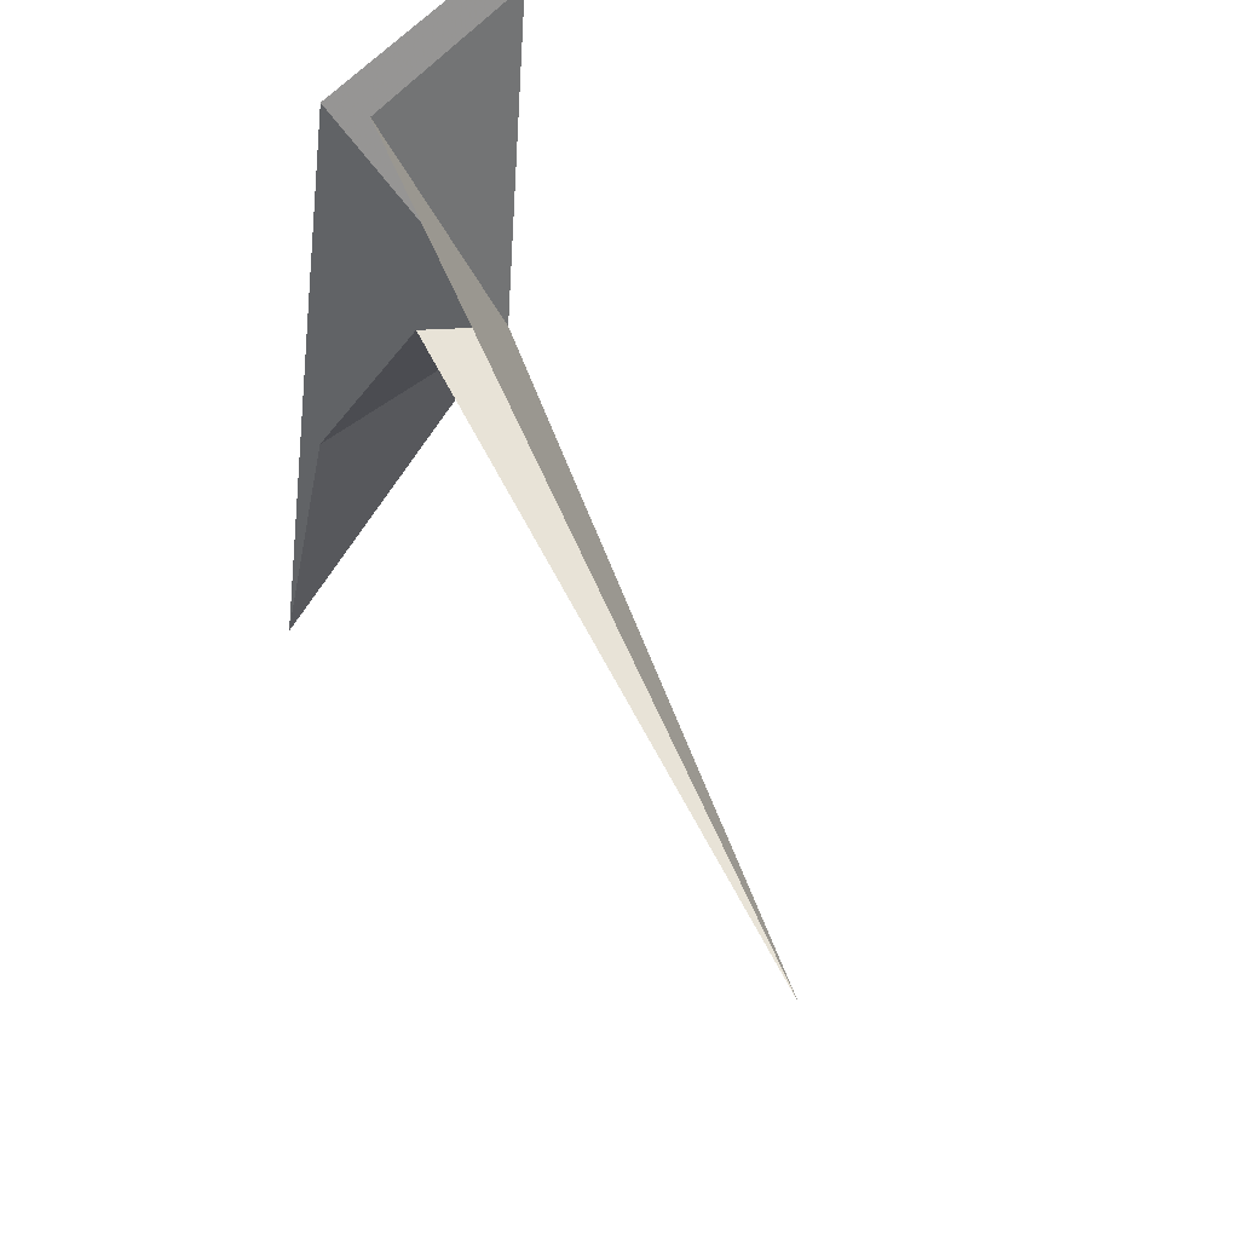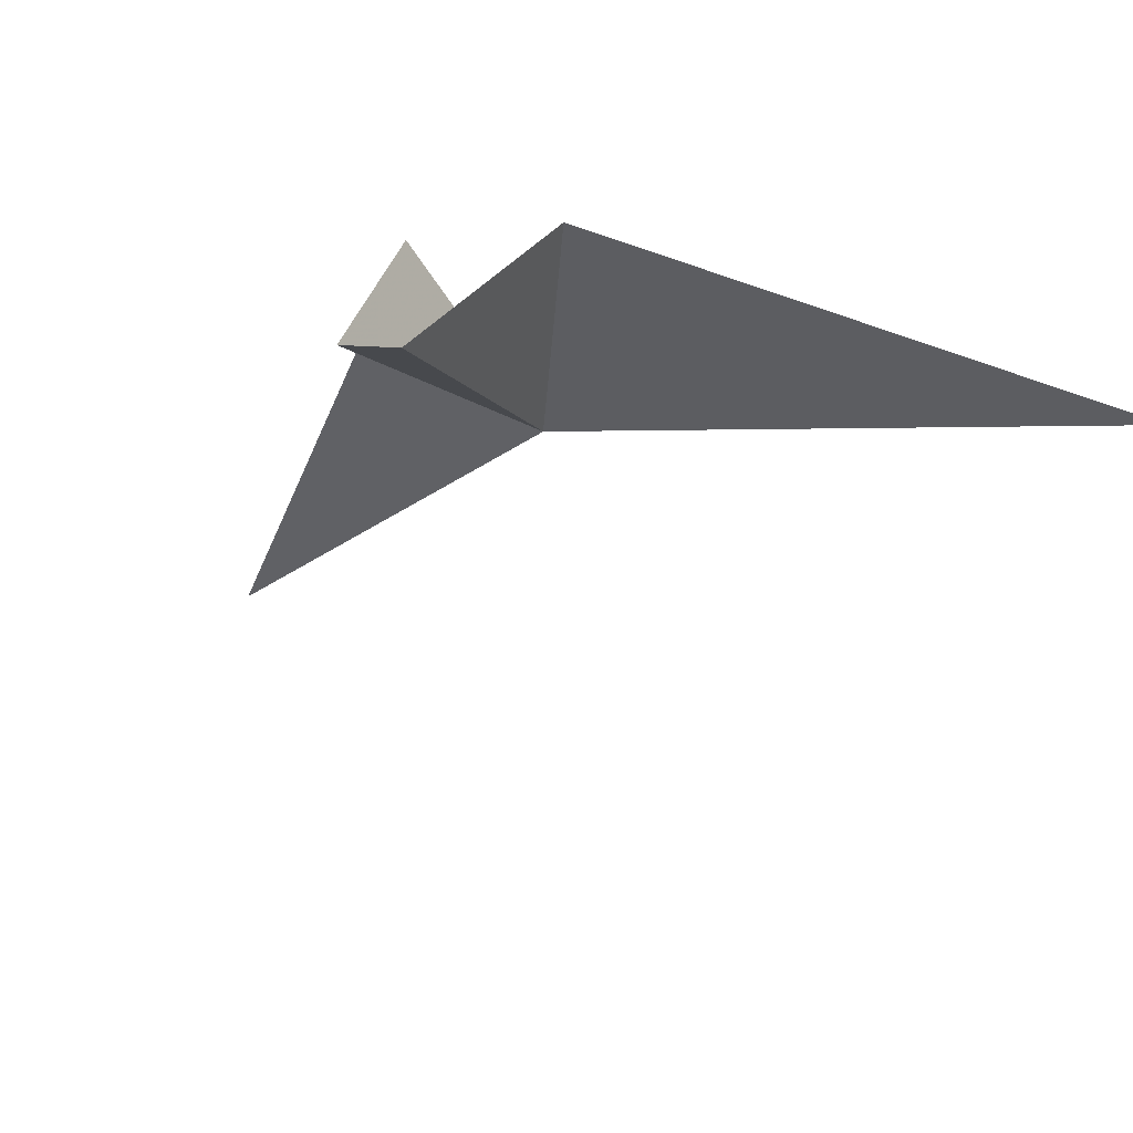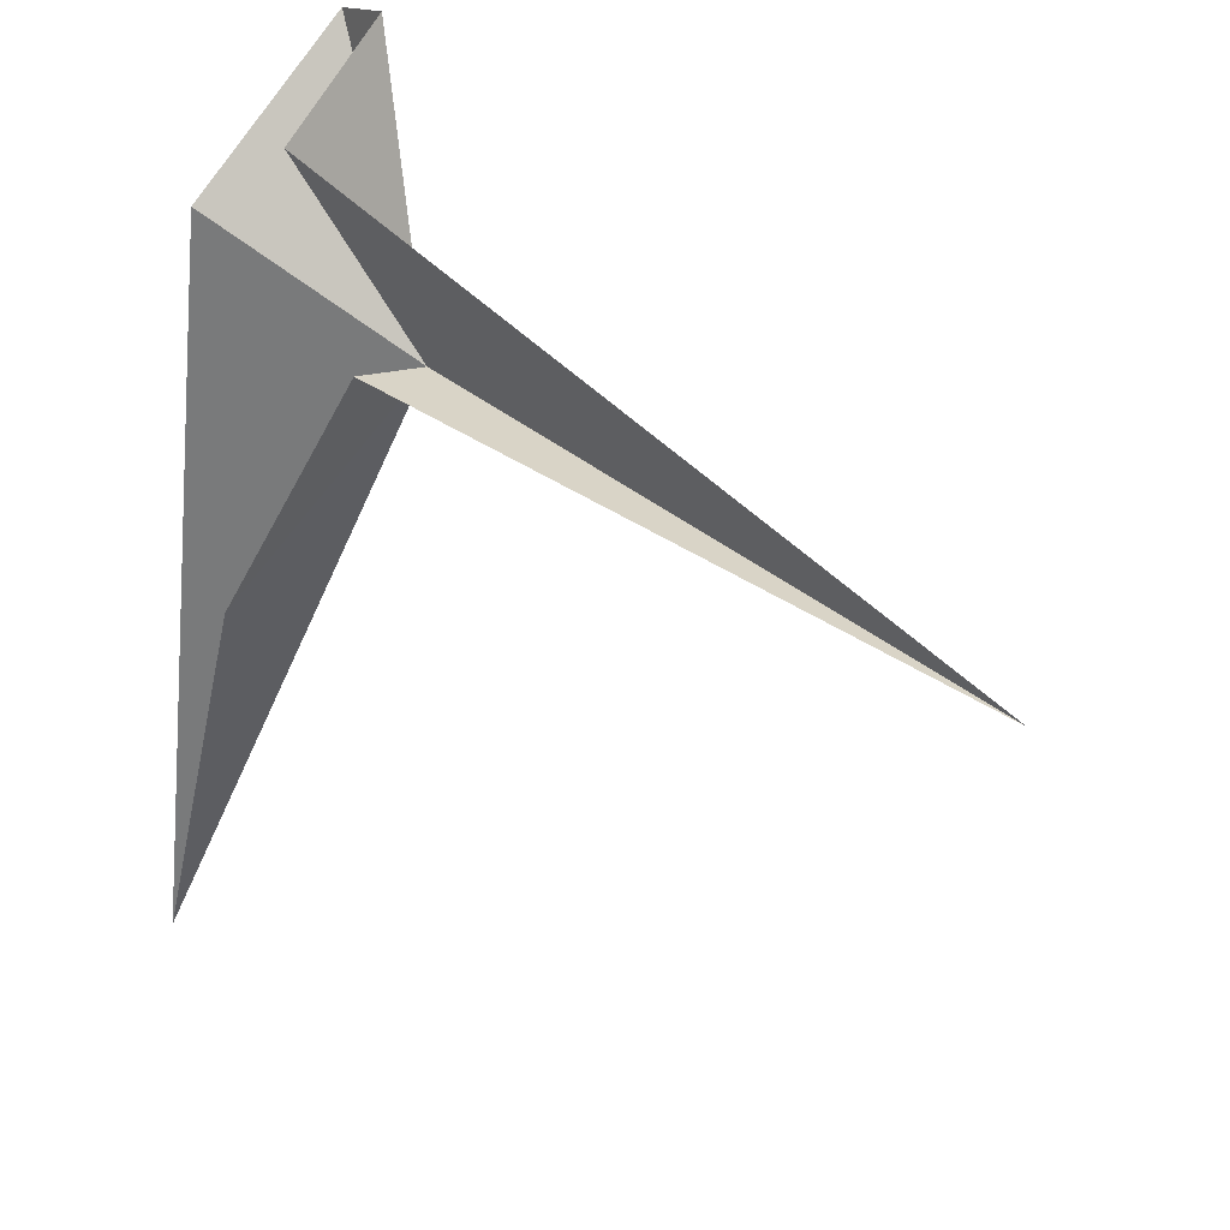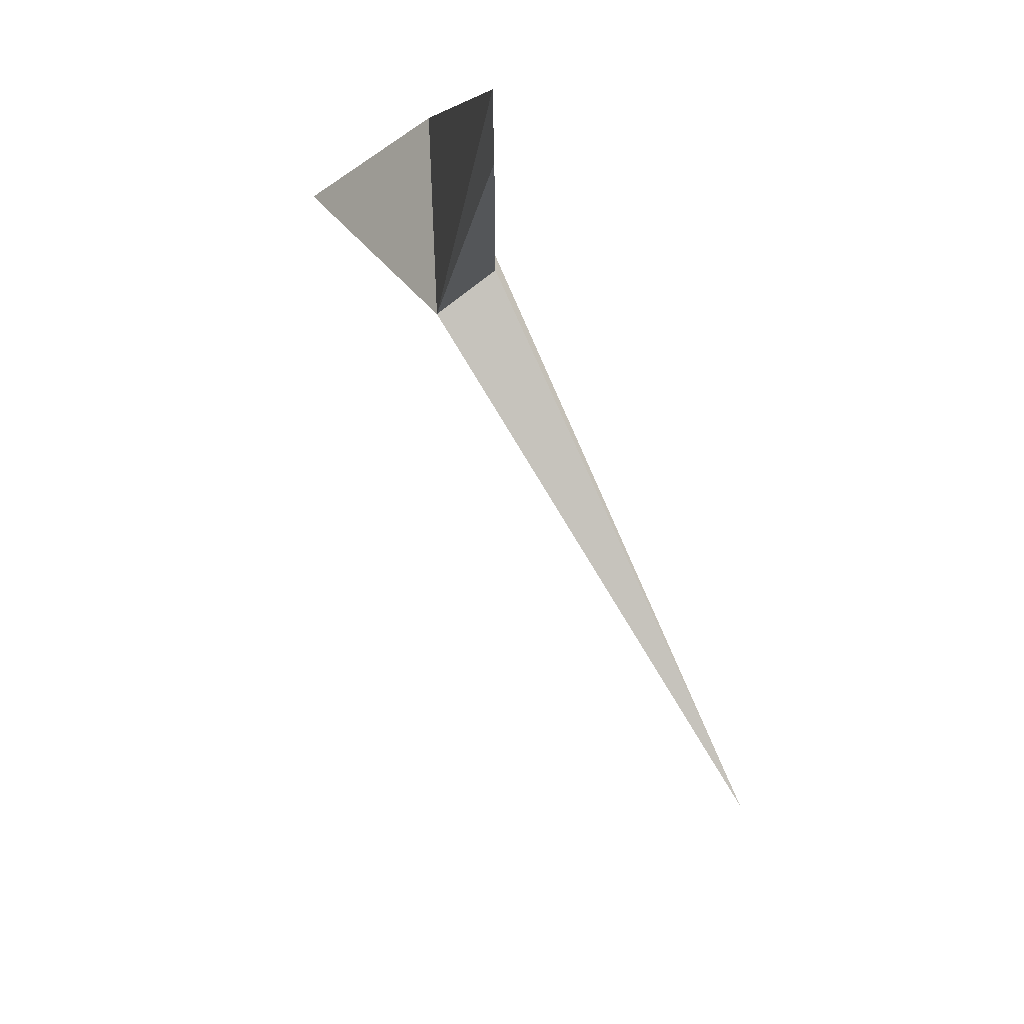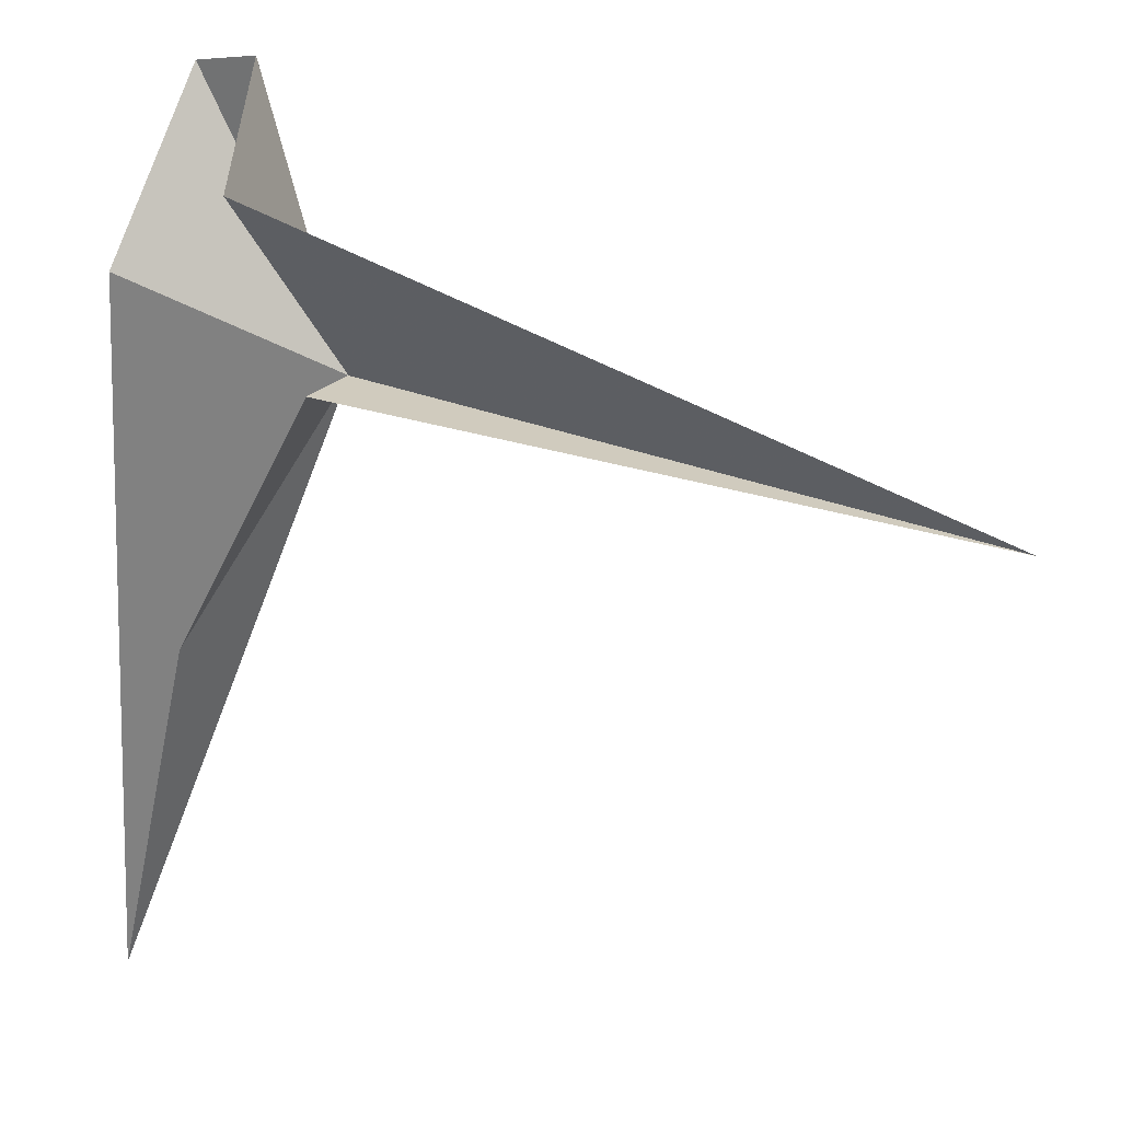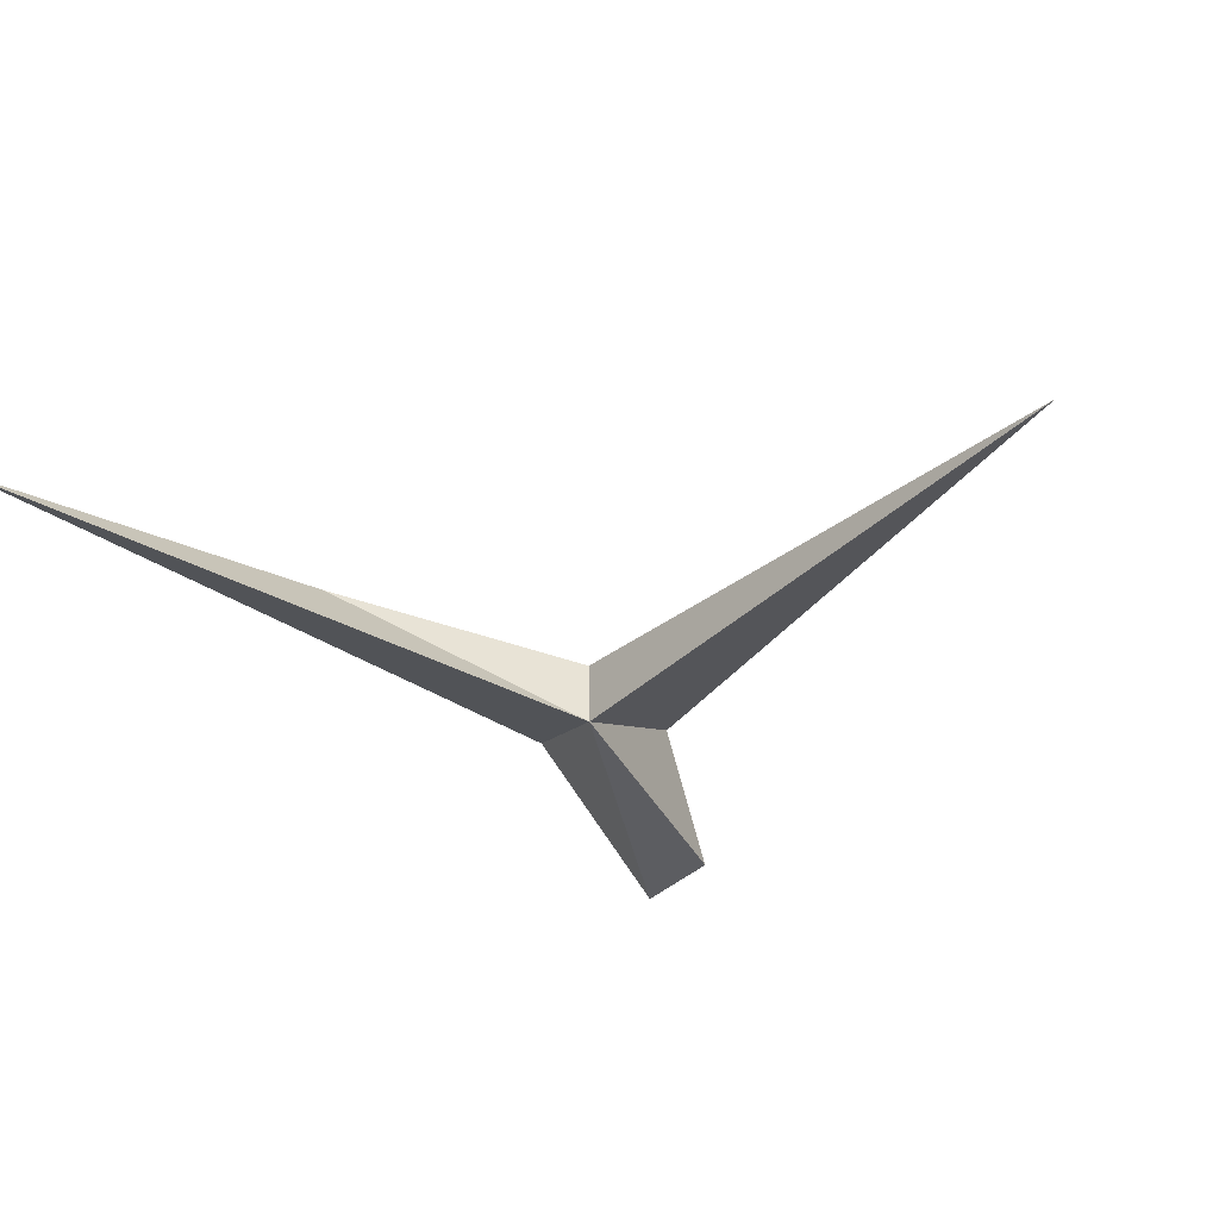
<metadata>
{"format":"obj","ext":"obj","renderer":"f3d","projection":"perspective","resolution":1024,"background":"white","views":[{"elev":56.3,"azim":56.8,"up":"+Y"},{"elev":-32.2,"azim":-127.1,"up":"+Z"},{"elev":35.9,"azim":30.8,"up":"+Y"},{"elev":-77.7,"azim":-71.2,"up":"+Y"},{"elev":35.9,"azim":7.5,"up":"+Y"},{"elev":-22.2,"azim":43.7,"up":"+Z"}]}
</metadata>
<code>
v 61.23 91.79 134.9
v 54.06 80.2 140.6
v 60.15 92.84 138.4
v 50.2 61.6 141.9
v 91.25 89.7 141.7
v 51.78 97.77 137.5
v 57.16 102 138
v 54.06 103.9 129.6
v 57.14 105 131.1
f 1 3 2
f 1 2 4
f 1 5 3
f 1 4 6
f 1 7 5
f 1 6 8
f 1 9 7
f 1 8 9

</code>
